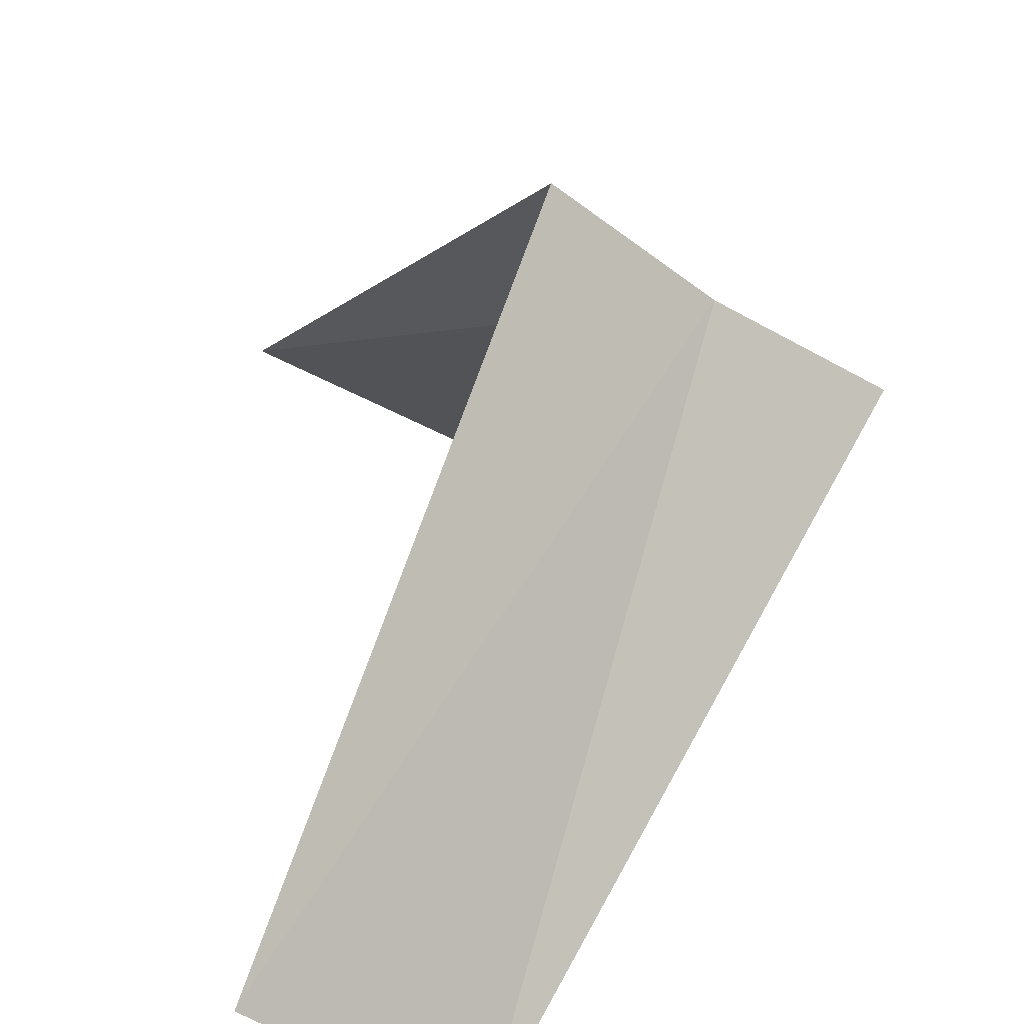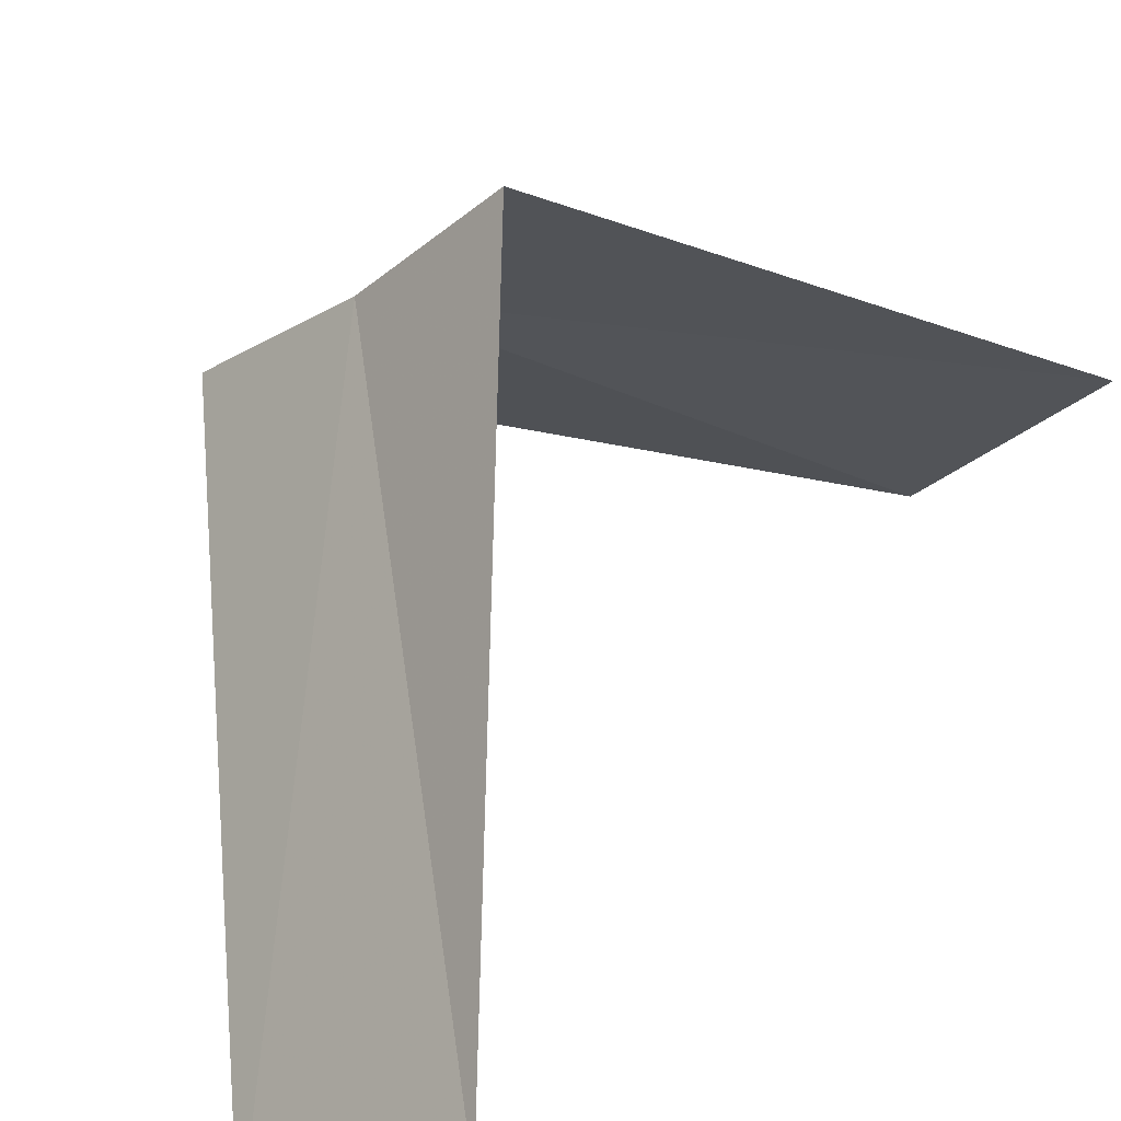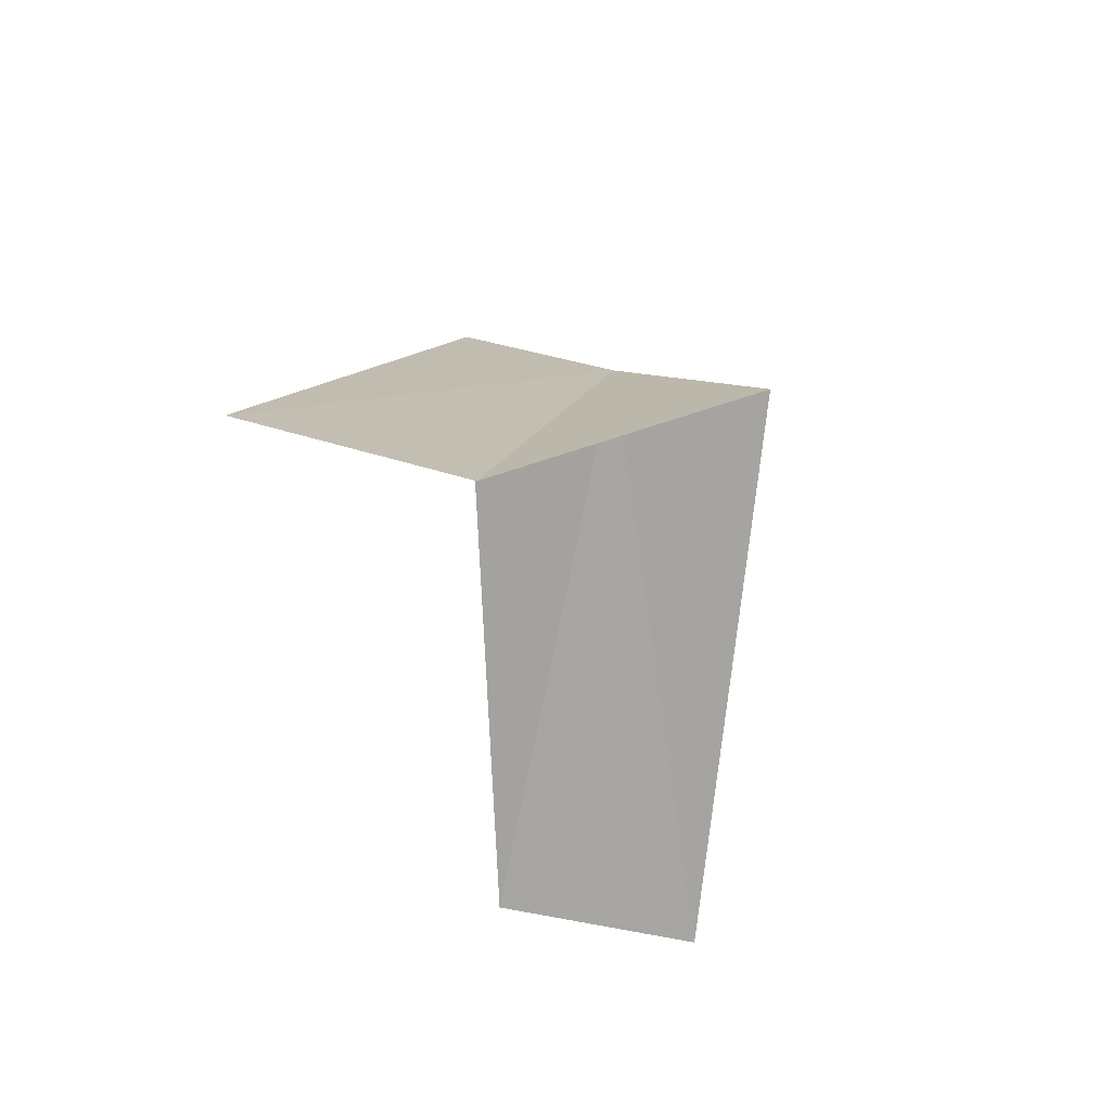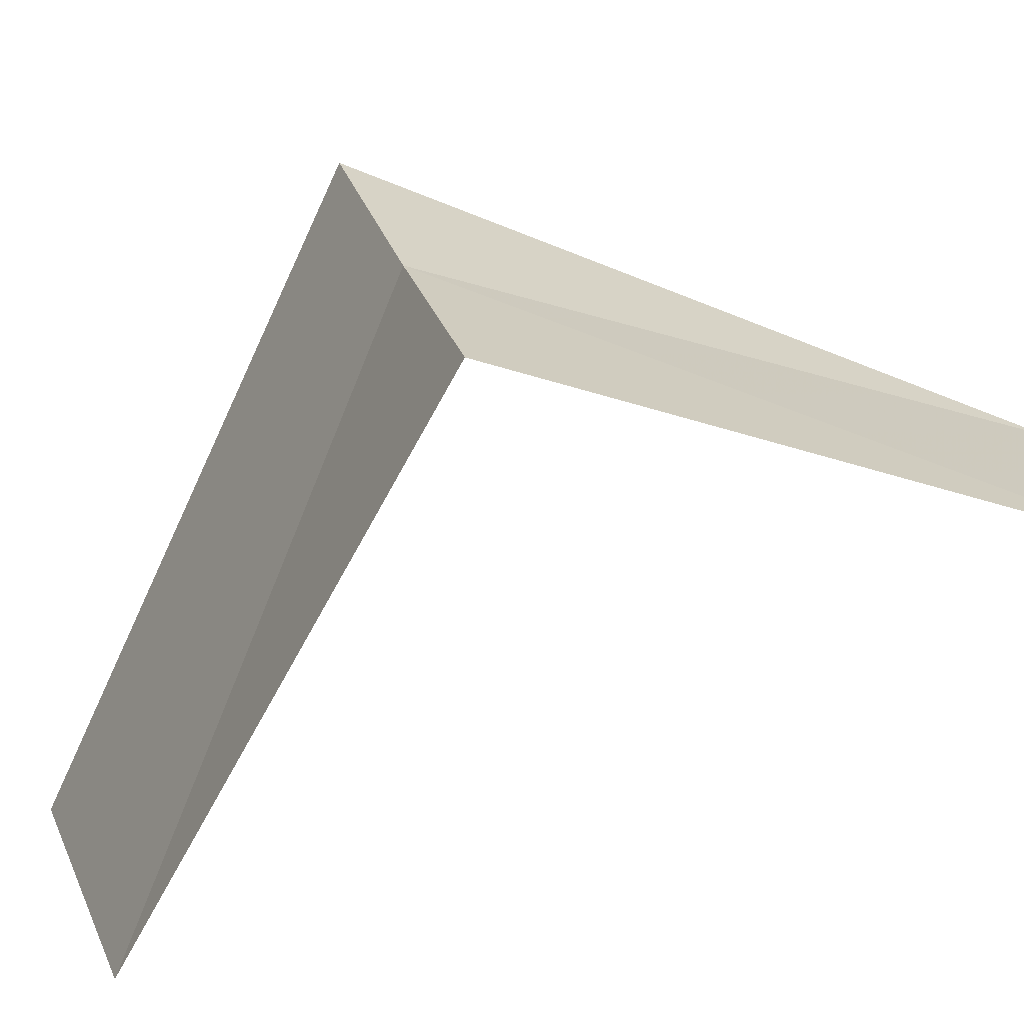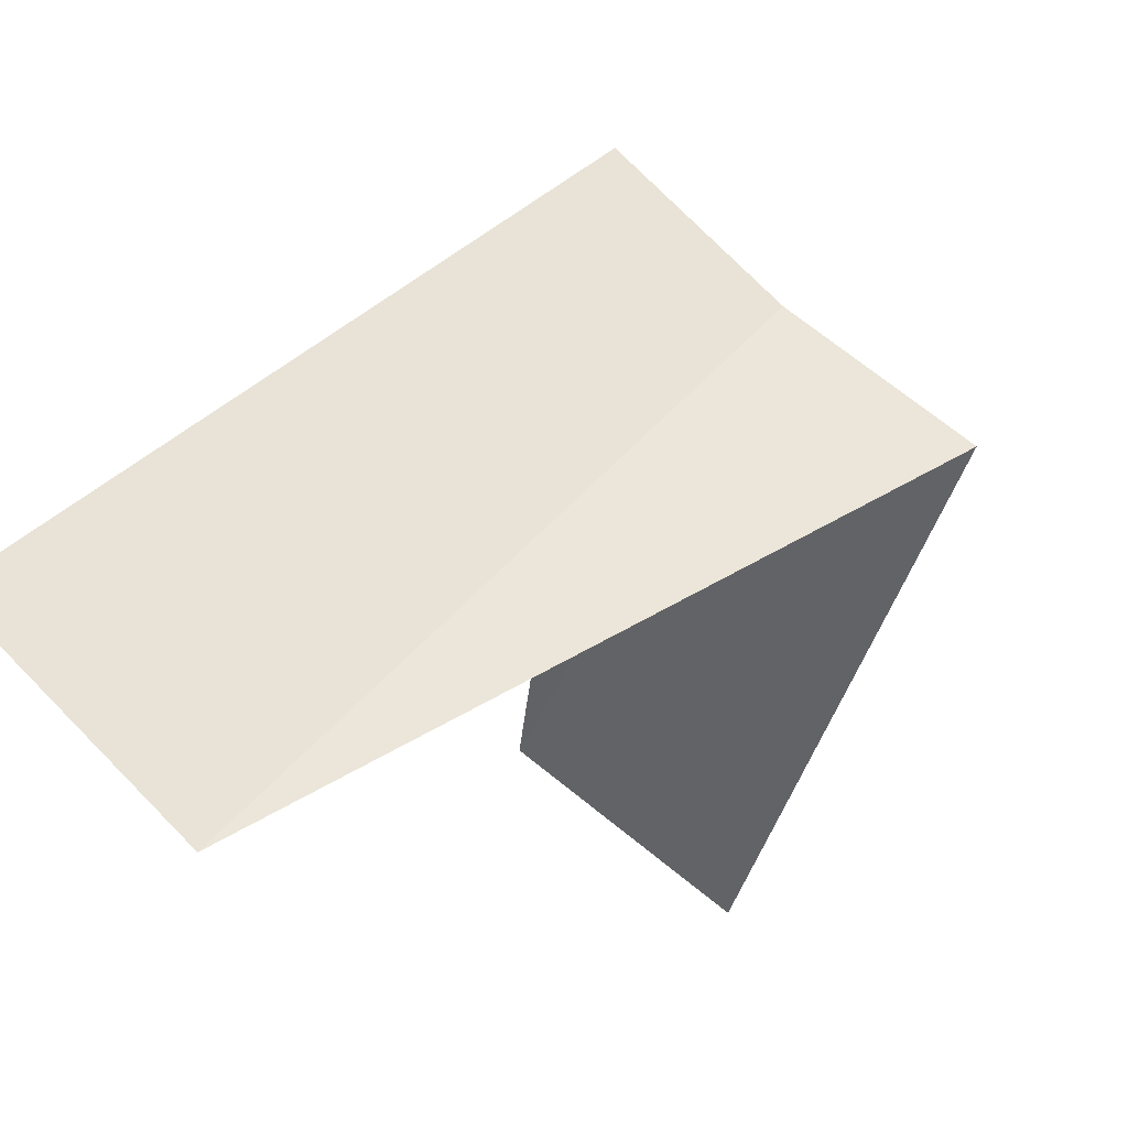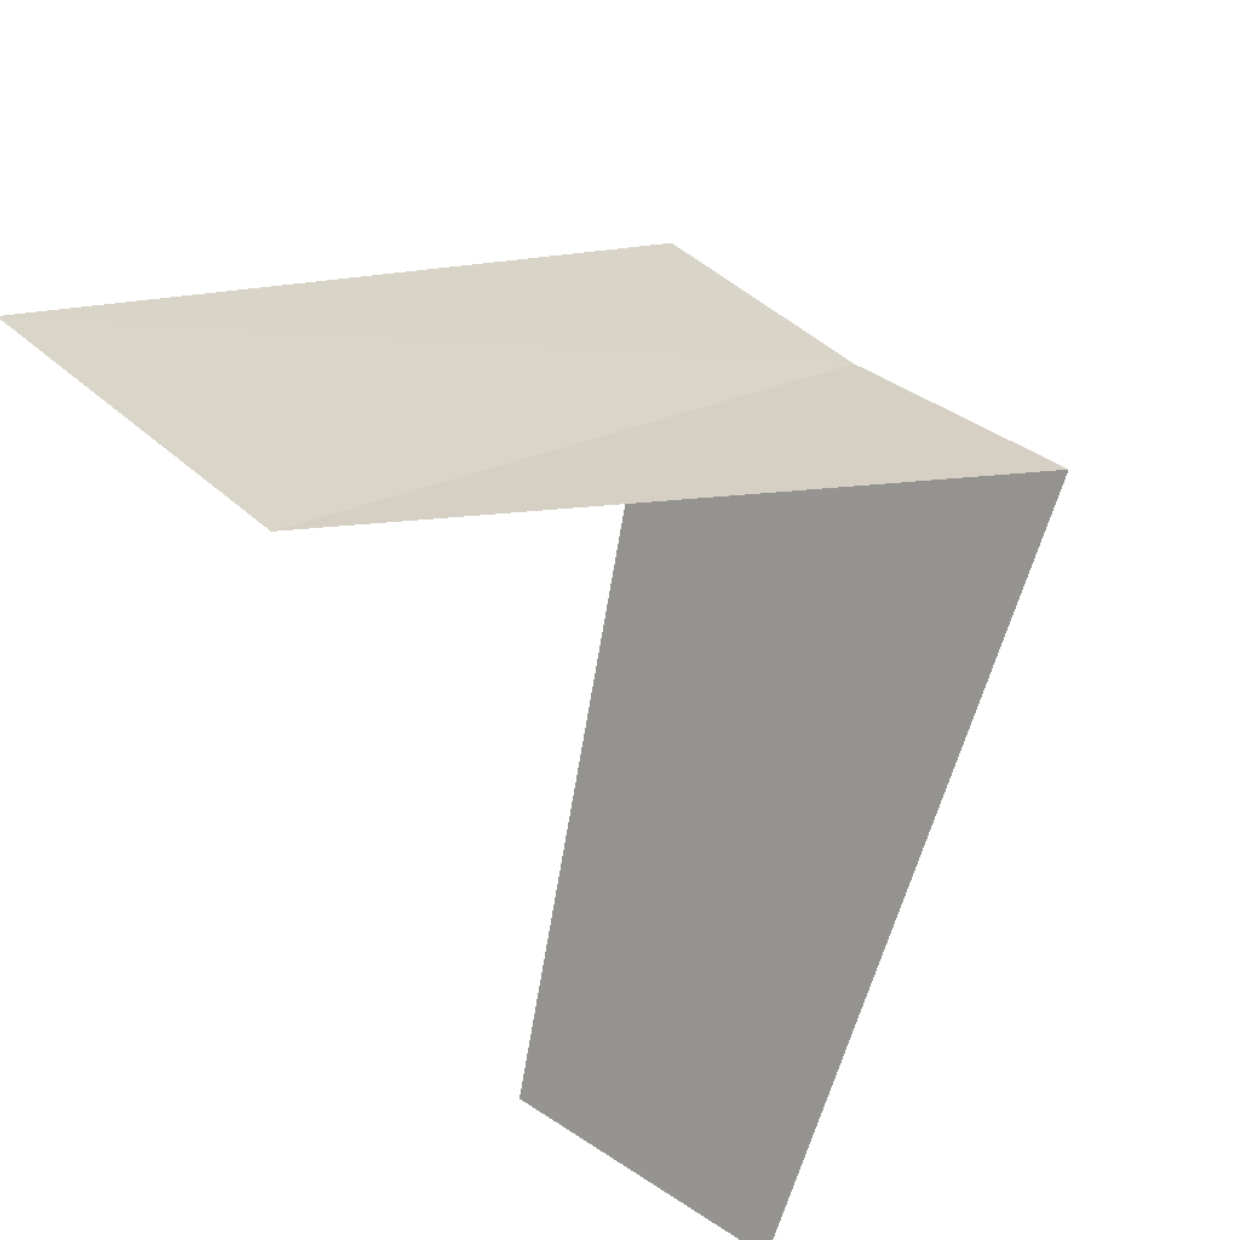
<metadata>
{"format":"obj","ext":"obj","renderer":"f3d","projection":"perspective","resolution":1024,"background":"white","views":[{"elev":41.8,"azim":166.5,"up":"+Y"},{"elev":32.0,"azim":22.7,"up":"+Y"},{"elev":59.0,"azim":55.9,"up":"+Z"},{"elev":72.7,"azim":59.1,"up":"+Y"},{"elev":0.7,"azim":-168.6,"up":"+Y"},{"elev":-26.7,"azim":-173.1,"up":"+Y"}]}
</metadata>
<code>
v 1.912 -2.312 26.72
v 1.607 -2.533 26.68
v 2.55 -3.082 25.72
v 2.916 -2.738 25.76
v 2.187 -2.054 26.76
v 2.143 -3.377 27.68
v 2.55 -3.082 27.72
f 1 2 3
f 1 3 4
f 1 4 5
f 1 6 2
f 1 7 6
f 1 5 7

</code>
